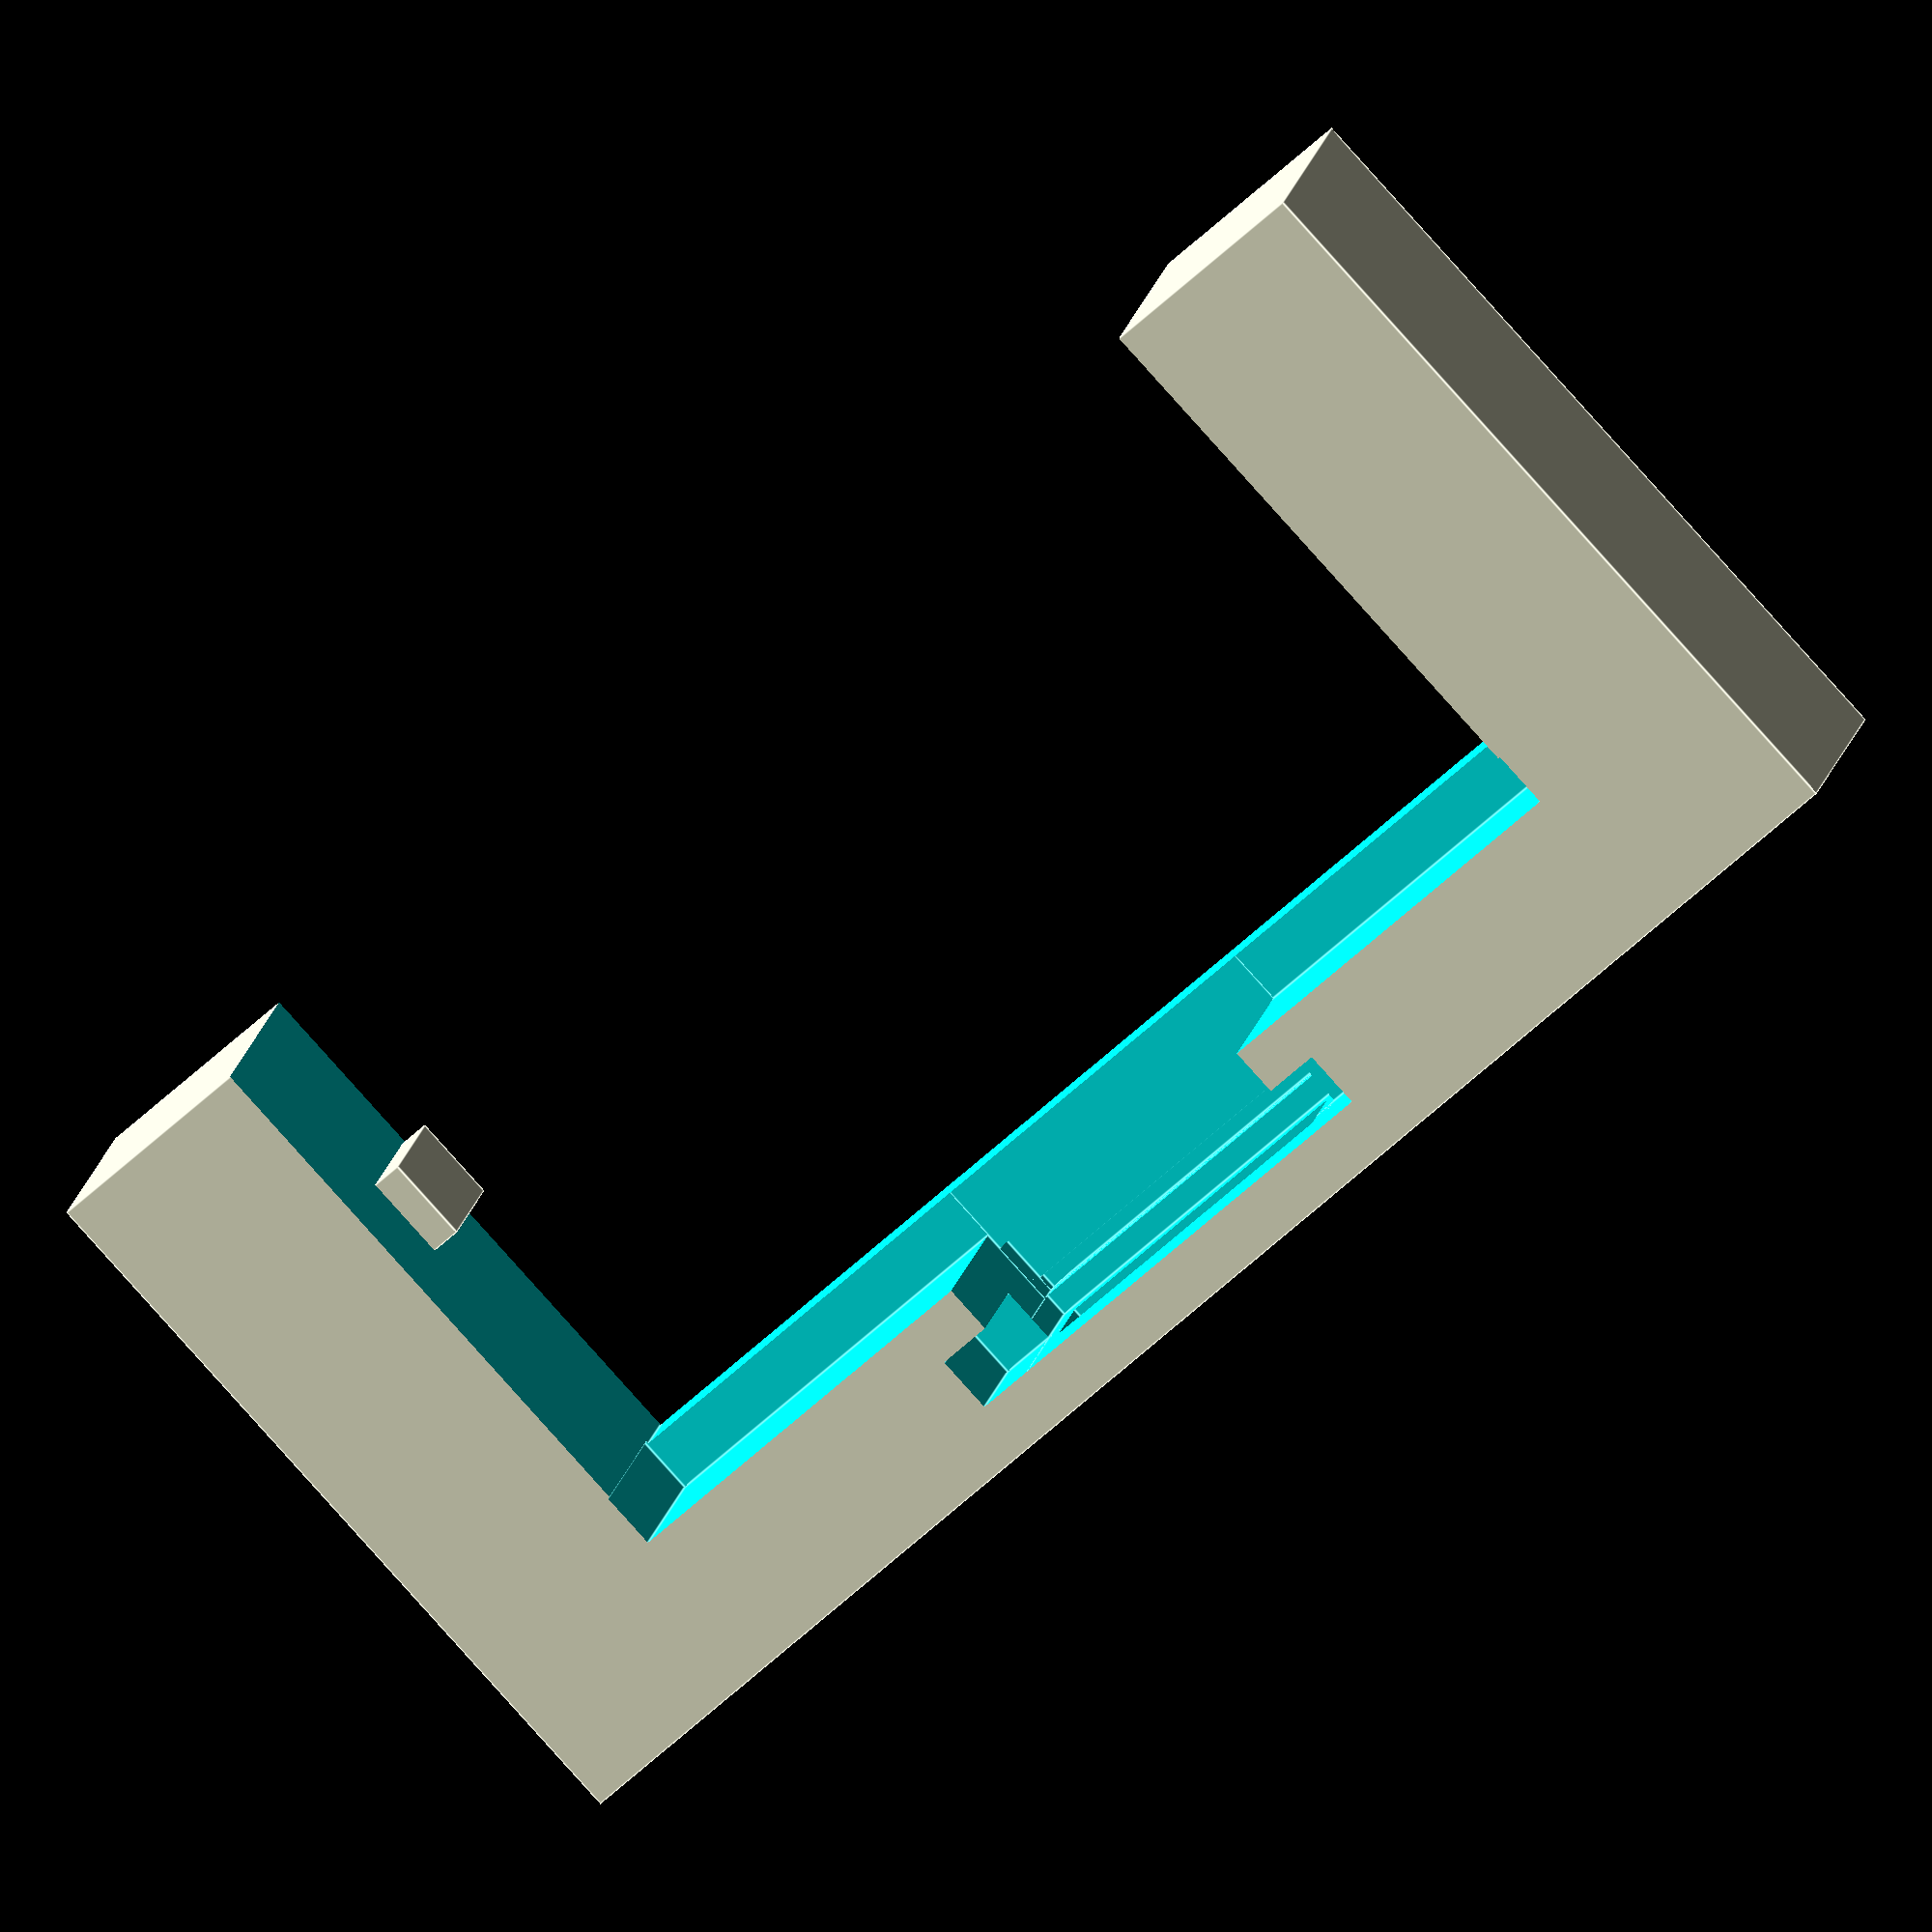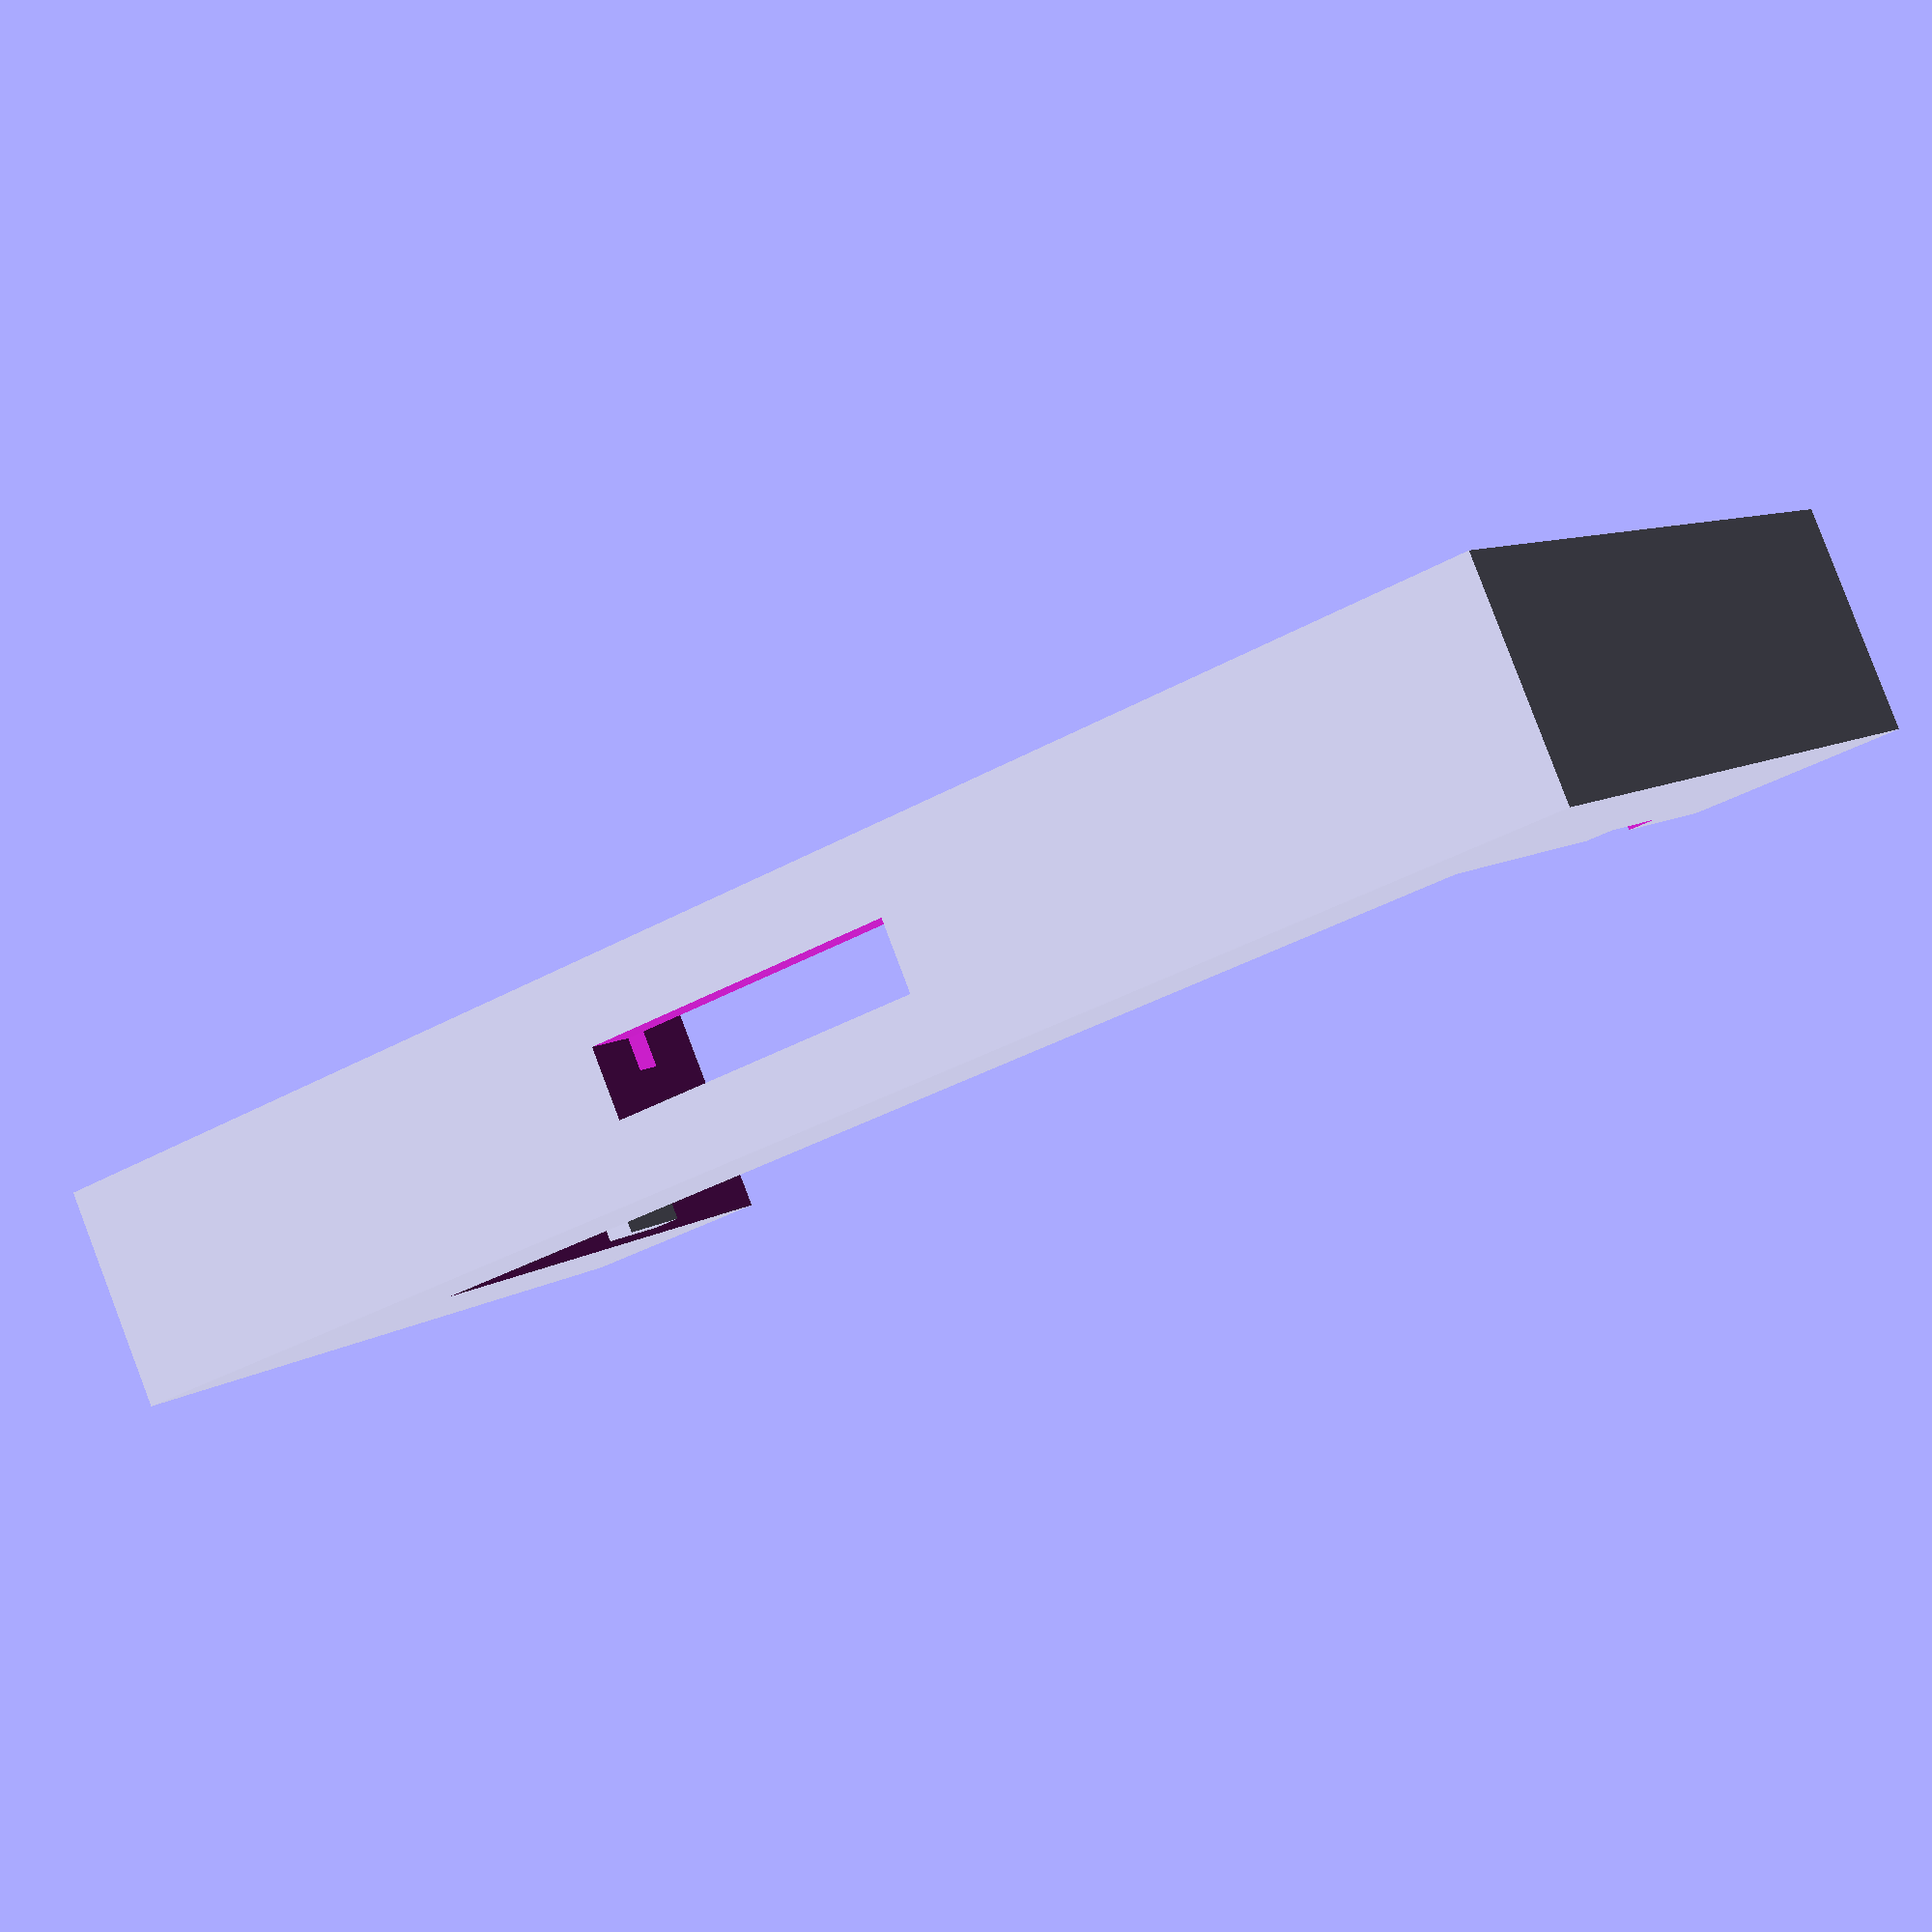
<openscad>

inch = 25.4;
pin_width = 0.65;
back_offset = 1.52 - pin_width/2;
pitch = 2.54;
con_thk = 3.06+0.2; // measured April 16, 2014

con_length  = 6*pitch+0.22;
tail =2.54;
board_wd = 54.22 + 0.1;
arm_wd = 10;

x_slot_edge = board_wd/2-con_length/2-7/2+arm_wd;

tab_y =17.2;
tab_yh = 16.9;
tab_y_w = 4.4;
tab_x_w = 1.5;
tabhole_y_w = 4.1;

difference()
{
    cube([board_wd+2*arm_wd, 25+arm_wd, 0.4*inch]);
    translate([arm_wd, arm_wd, -2])
    {
         cube([board_wd, 25+arm_wd, 0.4*inch+4]);
    }  // space for board
    translate([board_wd/2-con_length/2+arm_wd, -1, arm_wd/2-con_thk/2])
    {
         cube([con_length, 1+2.54+2, con_thk]);
    }   // space for body  of connector
    translate([board_wd/2-con_length/2-2/2+arm_wd, 2.54+back_offset, arm_wd/2-con_thk/2 - tail])
    {
         cube([con_length+2, pin_width+0.1, 12]);
    }   // space for tail   of connector and access
    translate([board_wd/2-con_length/2-2/2+arm_wd, 2.54+0.1, arm_wd/2-con_thk/2 - tail/2])
    {
         cube([con_length+2, 2.54+0.1, 12]);
    }   // space for solder connections


    translate([x_slot_edge, 2.54+0.1, arm_wd/2+pin_width/2])
    {
         cube([con_length+7, 2.54+0.1, 12]);
    }   // slot for insert

    translate([10-0.1, 7.5, 2.54])
    {
         cube([con_length+3.5, 2.54+0.1, 12]);
    }   // slot1 for wires
    translate([board_wd+arm_wd-(con_length+3.5)+0.1, 7.5, 2.54])
    {
         cube([con_length+3.5, 2.54+0.1, 12]);
    }   // slot2 for wires

translate([arm_wd+board_wd-0.1, arm_wd+tab_y-tab_y_w+0.1, -0.1])
    {
        cube([tab_x_w-0.15, tab_y_w+.1,7+1]);
    } // tab hole


    translate([board_wd/2-con_length/2-2/2+arm_wd, 2.54+back_offset , arm_wd/2-con_thk/2 - tail+0.5])
    {
         cube([con_length+2, 3, 12]);
    }   // space for access             
    translate([board_wd/2-con_length/2-2/2+arm_wd, 2.54+back_offset , 2.54])
    {
         cube([con_length+2, 10, 12]);
    }   // space for access 
}

translate([arm_wd-0.1, arm_wd+tab_yh-tabhole_y_w+0.1, 0.3])
    {
        cube([tab_x_w-0.15+0.1, tabhole_y_w-.2,7-1.3]);
    }


</openscad>
<views>
elev=160.9 azim=137.0 roll=167.8 proj=o view=edges
elev=274.7 azim=212.9 roll=159.2 proj=p view=solid
</views>
